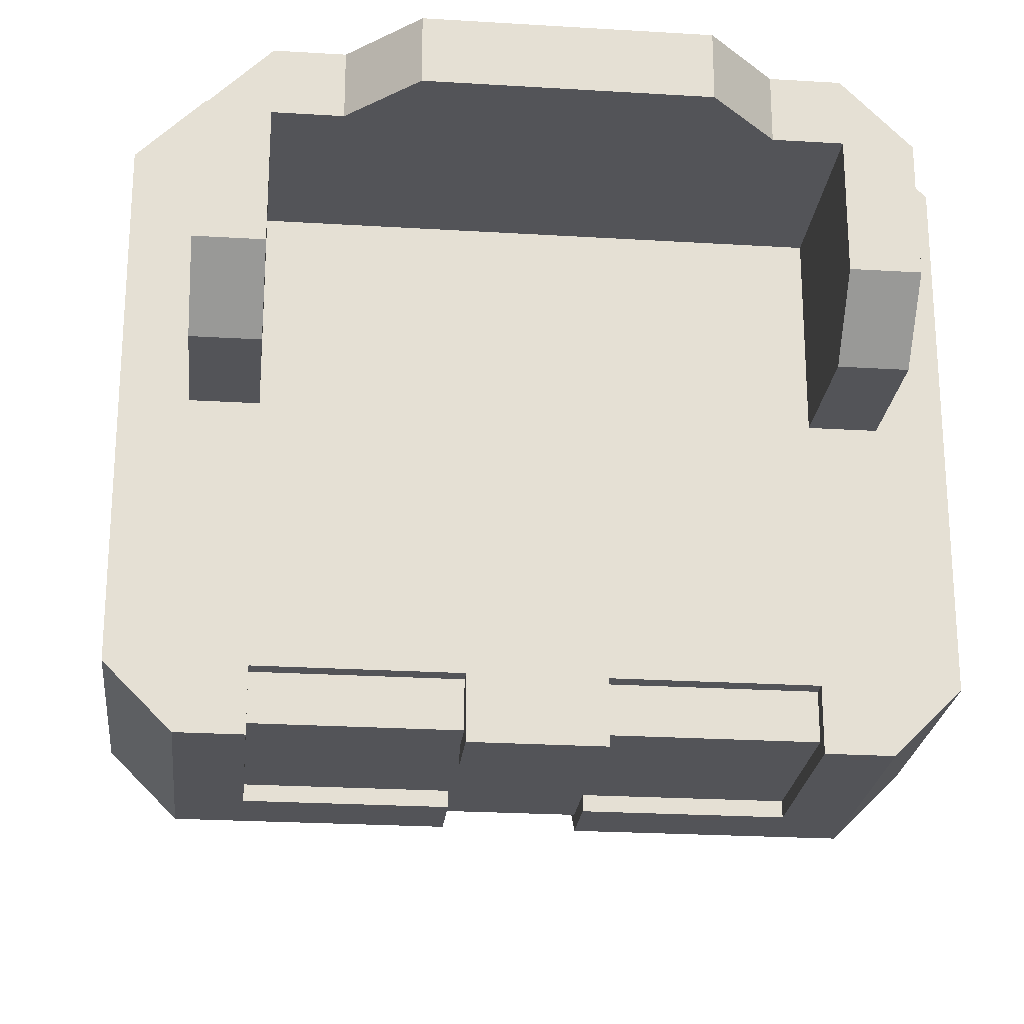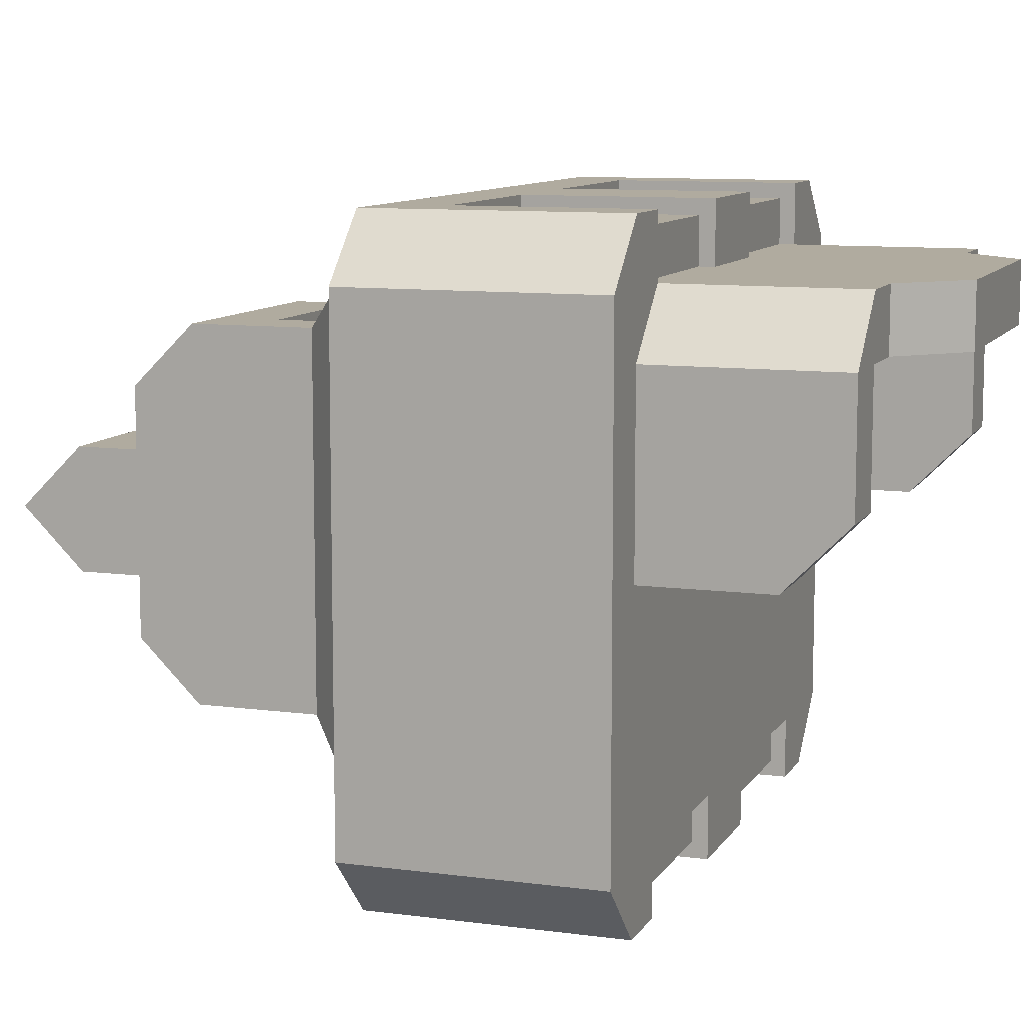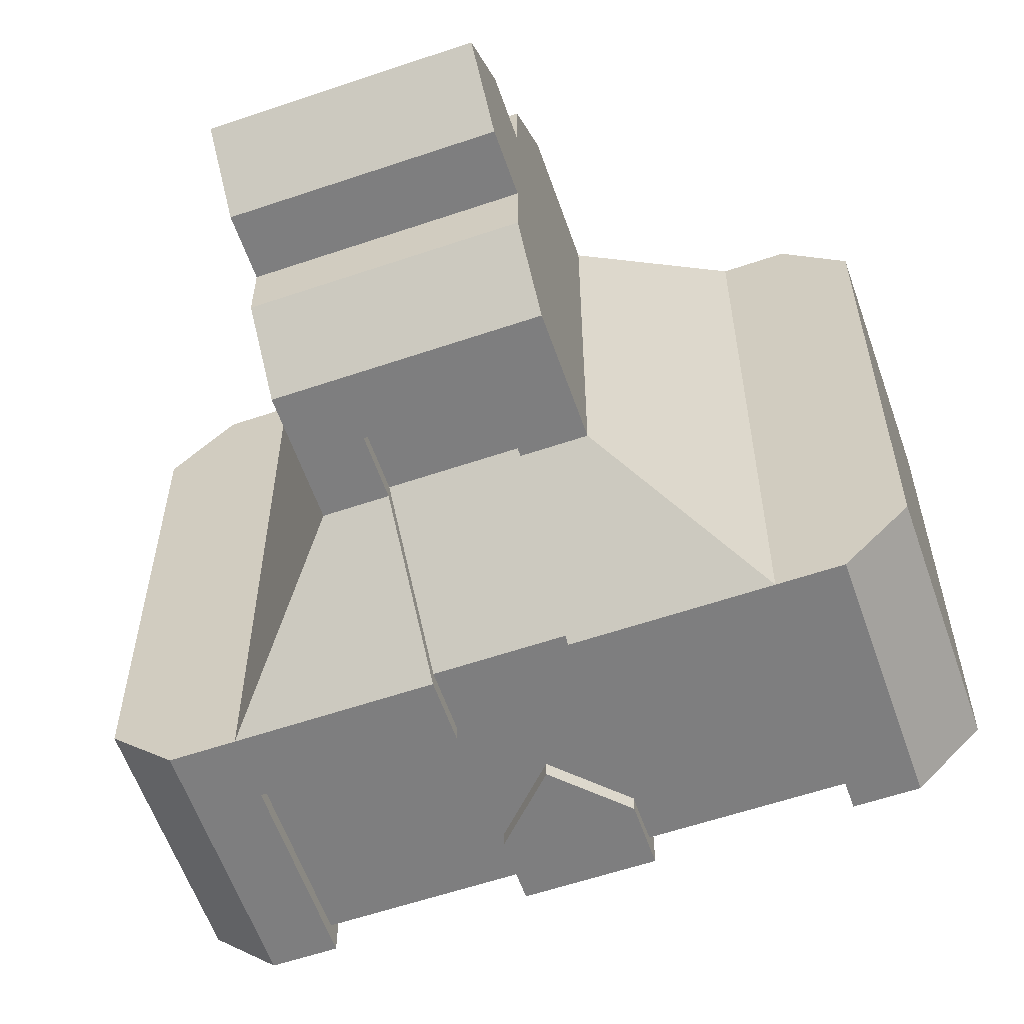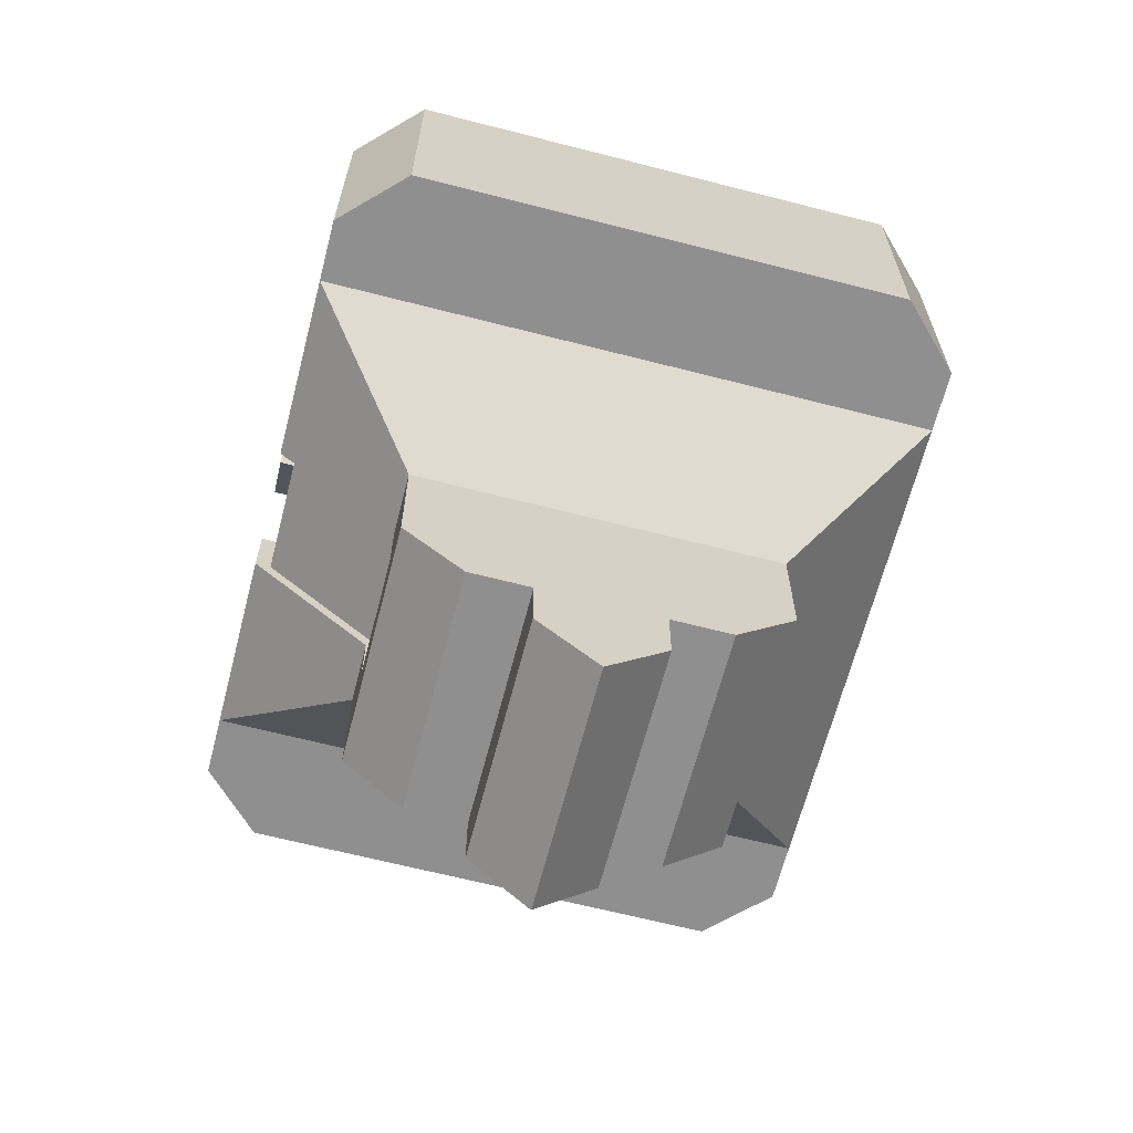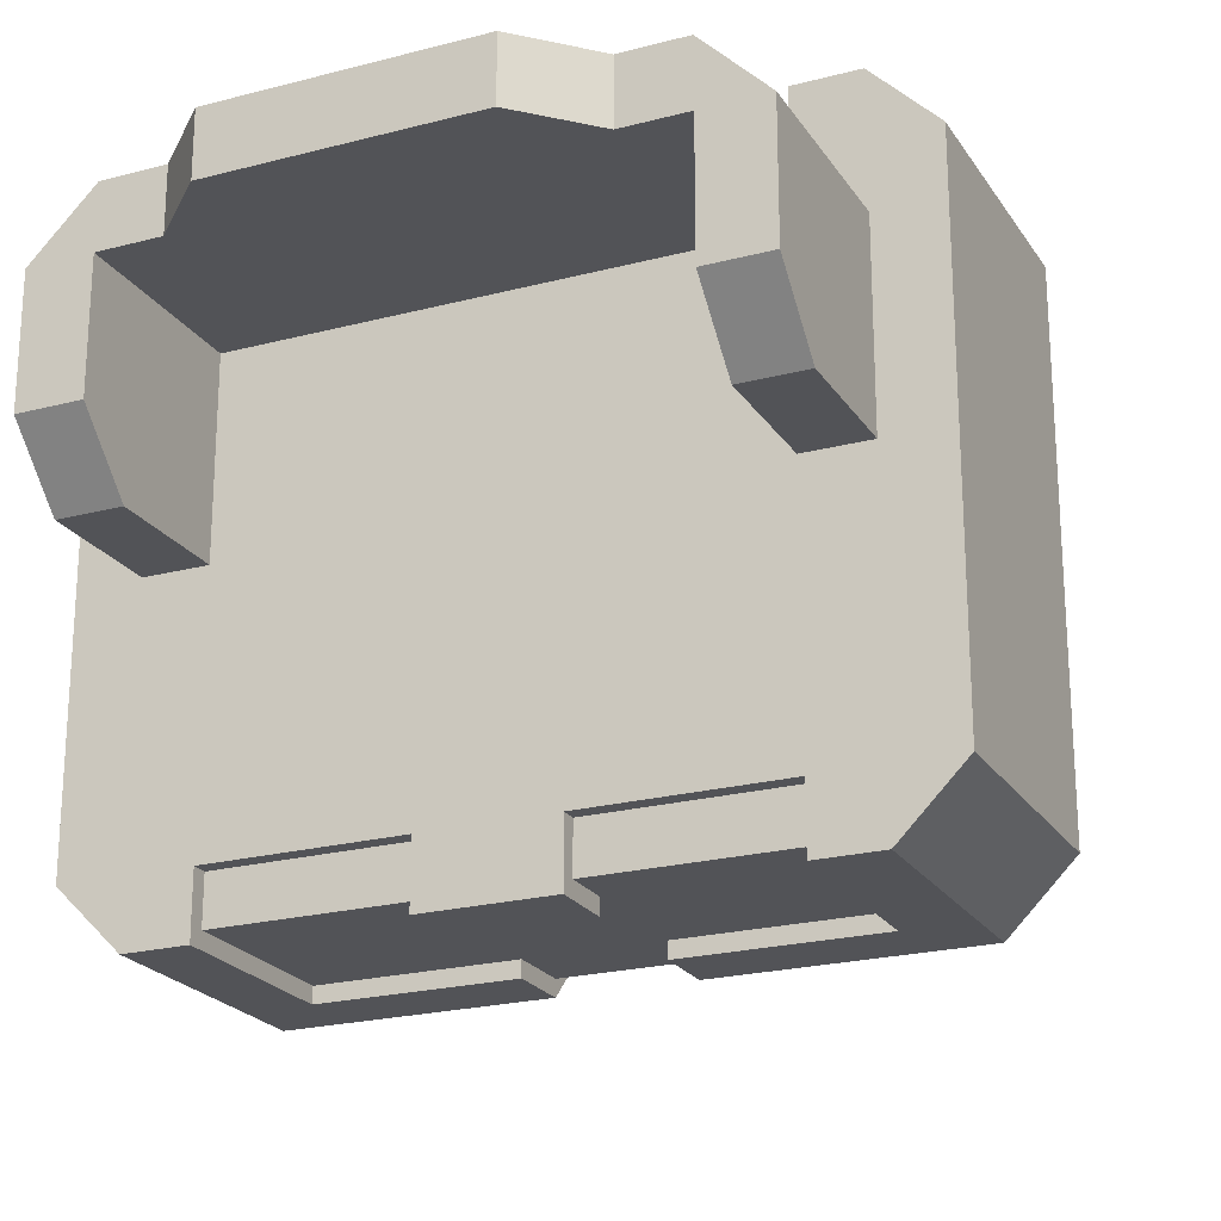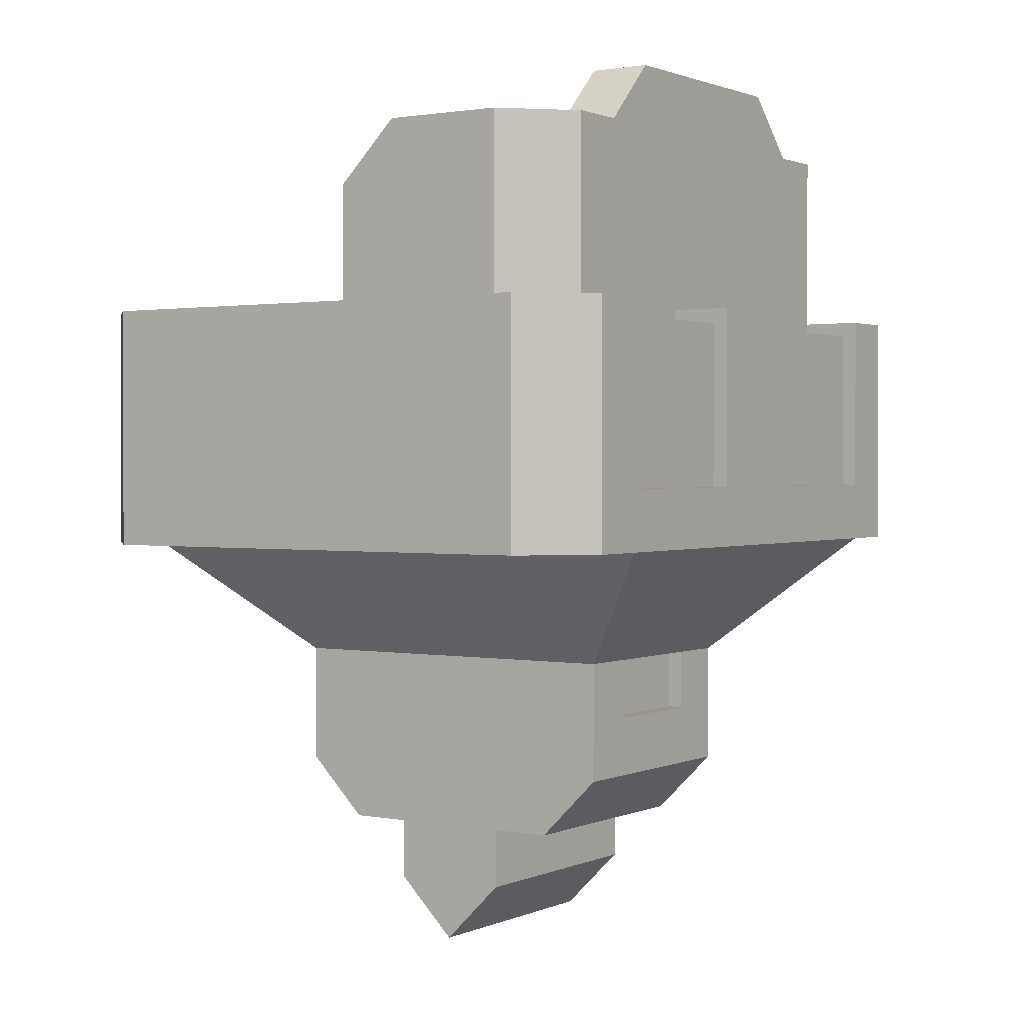
<metadata>
{"format":"obj","ext":"obj","renderer":"f3d","projection":"perspective","resolution":1024,"background":"white","views":[{"elev":-23.6,"azim":174.1,"up":"+Z"},{"elev":9.7,"azim":109.3,"up":"+Z"},{"elev":-59.5,"azim":19.2,"up":"+Z"},{"elev":-65.4,"azim":-104.5,"up":"+Y"},{"elev":-22.3,"azim":-155.5,"up":"+Z"},{"elev":1.3,"azim":-56.2,"up":"+Y"}]}
</metadata>
<code>
o TORSO_REINFORCED_Cube.003
v -0.0625 0.75 -0.0625
v -0.0625 1.312 -0.3125
v -0.0625 1.25 -0.3125
v 0.0625 1.312 -0.3125
v 0.0625 1.25 -0.3125
v -0.0625 0.8125 -0.1875
v 0.0625 1.312 -0.25
v -0.0625 1.25 -0.2969
v 0.0625 1.297 -0.2969
v 0.0625 1.25 -0.2969
v 0.0625 1.297 -0.25
v -0 1.187 -0.2969
v -0 1.187 -0.3125
v -0.0625 0.75 0.125
v -0.0625 0.75 0.0625
v -0.0625 0.6875 0.0625
v -0.0625 0.9375 0.1875
v 0.0625 0.6875 0.0625
v 0.0625 0.75 0.0625
v 0.0625 0.75 0.125
v -0.0625 1.312 0.3125
v 0.0625 1.312 0.3125
v -0.0625 1.297 0.2969
v -0.0625 1.125 0.2969
v 0.0625 1.297 0.2969
v -0.0625 1.297 0.25
v 0.0625 1.297 0.25
v 0.0625 0.9375 0.1719
v 0.0625 1.125 0.2969
v 0.0625 0.9375 0.1875
v 0.0625 1.062 0.3125
v 0.125 0.75 -0.0625
v 0.125 0.9375 -0.1875
v 0.25 1.062 -0.3125
v 0.25 1.312 -0.3125
v 0.375 1.062 -0.25
v 0.375 1.312 -0.25
v 0.3125 1.312 -0.3125
v 0.3125 1.062 -0.3125
v 0.125 0.75 -0.125
v 0.125 0.6875 -0.0625
v 0.125 0.625 -0
v 0.25 1.125 -0.3125
v 0.375 1.125 -0.25
v 0.3125 1.125 -0.3125
v 0.0625 0.75 -0.125
v 0.0625 0.75 -0.0625
v 0.0625 0.6875 -0.0625
v 0.0625 0.9375 -0.1875
v 0.0625 0.625 -0
v 0.0625 1.062 -0.3125
v 0.0625 1.125 -0.3125
v 0.125 0.8125 -0.1875
v 0.0625 0.8125 -0.1875
v 0.3125 1.312 -0.25
v 0.25 1.312 -0.25
v 0.25 1.297 -0.2969
v 0.0625 1.062 -0.2969
v 0.0625 1.125 -0.2969
v 0.3125 1.062 -0
v 0.25 1.062 -0
v 0.375 1.062 -0
v 0.375 1.312 -0
v 0.125 0.9375 -0
v 0.125 0.75 -0
v 0.375 1.125 -0
v 0.125 0.8125 -0
v 0.25 1.312 -0
v 0.3125 1.312 -0
v 0.0625 1.312 -0
v 0.125 0.75 0.0625
v 0.125 0.9375 0.1875
v 0.25 1.062 0.3125
v 0.25 1.312 0.3125
v 0.375 1.062 0.25
v 0.375 1.312 0.25
v 0.3125 1.312 0.3125
v 0.3125 1.062 0.3125
v 0.125 0.75 0.125
v 0.125 0.6875 0.0625
v 0.25 1.125 0.3125
v 0.375 1.125 0.25
v 0.3125 1.125 0.3125
v 0.0625 1.125 0.3125
v 0.125 0.8125 0.1875
v 0.0625 0.8125 0.1875
v 0.3125 1.312 0.25
v 0.25 1.312 0.25
v 0.0625 1.312 0.25
v 0.25 1.297 0.2969
v 0.25 1.125 0.2969
v 0.25 1.297 0.25
v 0.25 1.125 -0.2969
v 0.0625 0.9375 -0.1719
v -0.0625 1.297 -0.2969
v 0.25 1.297 -0.25
v 0.125 0.875 -0.1875
v 0.0625 0.875 -0.1875
v 0.125 0.875 -0
v 0.125 0.875 0.1875
v 0.0625 0.875 0.1719
v 0.0625 0.875 -0.1719
v -0.0625 0.875 -0.1875
v 0.0625 0.875 0.1875
v -0.0625 0.875 -0.1719
v -0.0625 1.312 -0.25
v -0.0625 1.297 -0.25
v -0.0625 0.9375 0.1719
v -0.0625 1.062 0.3125
v -0.125 0.75 -0.0625
v -0.125 0.9375 -0.1875
v -0.25 1.062 -0.3125
v -0.25 1.312 -0.3125
v -0.375 1.062 -0.25
v -0.375 1.312 -0.25
v -0.3125 1.312 -0.3125
v -0.3125 1.062 -0.3125
v -0.125 0.75 -0.125
v -0.125 0.6875 -0.0625
v -0.125 0.625 0
v -0.25 1.125 -0.3125
v -0.375 1.125 -0.25
v -0.3125 1.125 -0.3125
v -0.0625 0.75 -0.125
v -0.0625 0.6875 -0.0625
v -0.0625 0.9375 -0.1875
v -0.0625 0.625 0
v -0.0625 1.062 -0.3125
v -0.0625 1.125 -0.3125
v -0.125 0.8125 -0.1875
v -0.3125 1.312 -0.25
v -0.25 1.312 -0.25
v -0.25 1.297 -0.2969
v -0.0625 1.062 -0.2969
v -0.0625 1.125 -0.2969
v -0.3125 1.062 0
v -0.25 1.062 0
v -0.375 1.062 0
v -0.375 1.312 0
v -0.125 0.9375 0
v -0.125 0.75 0
v -0.375 1.125 0
v -0.125 0.8125 0
v -0.25 1.312 0
v -0.3125 1.312 0
v -0.0625 1.312 0
v -0.125 0.75 0.0625
v -0.125 0.9375 0.1875
v -0.25 1.062 0.3125
v -0.25 1.312 0.3125
v -0.375 1.062 0.25
v -0.375 1.312 0.25
v -0.3125 1.312 0.3125
v -0.3125 1.062 0.3125
v -0.125 0.75 0.125
v -0.125 0.6875 0.0625
v -0.25 1.125 0.3125
v -0.375 1.125 0.25
v -0.3125 1.125 0.3125
v -0.0625 1.125 0.3125
v -0.125 0.8125 0.1875
v -0.0625 0.8125 0.1875
v -0.3125 1.312 0.25
v -0.25 1.312 0.25
v -0.0625 1.312 0.25
v -0.25 1.297 0.2969
v -0.25 1.125 0.2969
v -0.25 1.297 0.25
v -0.25 1.125 -0.2969
v -0.0625 0.9375 -0.1719
v -0.25 1.297 -0.25
v -0.125 0.875 -0.1875
v -0.125 0.875 0
v -0.125 0.875 0.1875
v -0.0625 0.875 0.1719
v -0.0625 0.875 0.1875
v -0.25 1.312 0
v -0.3125 1.312 0
v -0.25 1.312 0.0625
v -0.3125 1.312 0.0625
v -0.25 1.312 0.25
v -0.25 1.312 0.1875
v -0.3125 1.312 0.1875
v -0.25 1.438 0
v -0.3125 1.438 0
v -0.25 1.5 0.0625
v 0 1.562 0.1875
v -0.3125 1.5 0.0625
v 0 1.562 0.25
v -0.25 1.5 0.25
v -0.25 1.5 0.1875
v -0.3125 1.5 0.1875
v 0 1.312 0.1875
v 0 1.312 0.25
v -0.125 1.312 0.25
v -0.1875 1.312 0.25
v -0.1875 1.312 0.1875
v -0.125 1.312 0.1875
v -0.125 1.562 0.25
v -0.1875 1.5 0.25
v -0.1875 1.5 0.1875
v -0.125 1.562 0.1875
v 0.25 1.312 -0
v 0.3125 1.312 -0
v 0.25 1.312 0.0625
v 0.3125 1.312 0.0625
v 0.25 1.312 0.25
v 0.25 1.312 0.1875
v 0.3125 1.312 0.1875
v 0.25 1.438 -0
v 0.3125 1.438 -0
v 0.25 1.5 0.0625
v 0.3125 1.5 0.0625
v 0.25 1.5 0.25
v 0.25 1.5 0.1875
v 0.3125 1.5 0.1875
v 0.125 1.312 0.25
v 0.1875 1.312 0.25
v 0.1875 1.312 0.1875
v 0.125 1.312 0.1875
v 0.125 1.562 0.25
v 0.1875 1.5 0.25
v 0.1875 1.5 0.1875
v 0.125 1.562 0.1875
v -0.0625 1.062 -0.2969
v -0.0625 1.25 -0.2969
v -0.0625 1.125 -0.2969
v 0.0625 1.297 -0.2969
v 0.0625 1.25 -0.2969
v -0.25 1.297 -0.25
v 0.0625 1.297 -0.25
v -0 1.187 -0.2969
v -0.25 1.297 0.2969
v -0.25 1.125 0.2969
v -0.0625 0.9375 0.1719
v -0.0625 1.297 0.2969
v -0.0625 1.125 0.2969
v 0.0625 1.297 0.2969
v -0.25 1.297 0.25
v -0.0625 1.297 0.25
v 0.0625 1.297 0.25
v 0.0625 0.9375 0.1719
v 0.0625 1.125 0.2969
v 0.25 1.297 -0.2969
v 0.0625 1.062 -0.2969
v 0.0625 1.125 -0.2969
v 0.25 1.297 0.2969
v 0.25 1.125 0.2969
v 0.25 1.297 0.25
v -0.25 1.297 -0.2969
v 0.25 1.125 -0.2969
v -0.25 1.125 -0.2969
v -0.0625 0.9375 -0.1719
v 0.0625 0.9375 -0.1719
v -0.0625 1.297 -0.2969
v -0.0625 1.297 -0.25
v 0.25 1.297 -0.25
v -0.0625 0.875 -0.1719
v 0.0625 0.875 -0.1719
v -0.0625 0.875 0.1719
v 0.0625 0.875 0.1719
f 7 4 2 106
f 47 1 124 46
f 125 48 50 127
f 54 46 124 6
f 1 47 48 125
f 5 3 2 4
f 70 7 106 146
f 3 5 13
f 162 86 104 176
f 106 2 95 107
f 2 3 8 95
f 7 11 9 4
f 4 9 10 5
f 12 13 5 10
f 3 13 12 8
f 89 165 21 22
f 19 20 14 15
f 16 127 50 18
f 86 162 14 20
f 15 16 18 19
f 23 24 160 21
f 70 146 165 89
f 6 103 98 54
f 109 17 30 31
f 165 26 23 21
f 22 84 29 25
f 89 22 25 27
f 17 108 28 30
f 160 109 31 84
f 99 67 53 97
f 34 33 49 51
f 45 44 36 39
f 43 45 39 34
f 35 38 45 43
f 61 34 39 60
f 60 39 36 62
f 66 44 37 63
f 56 55 38 35
f 64 33 34 61
f 47 46 40 32
f 65 42 41 32
f 67 85 79 71
f 62 36 44 66
f 38 37 44 45
f 41 42 50 48
f 32 41 48 47
f 51 52 43 34
f 97 98 49 33
f 40 46 54 53
f 67 65 32
f 70 68 56 7
f 68 69 55 56
f 38 55 37
f 35 43 93 57
f 51 49 94 58
f 52 51 58 59
f 98 102 94 49
f 52 59 93 43
f 35 57 96 56
f 56 96 11 7
f 37 55 69 63
f 99 100 85 67
f 73 31 30 72
f 83 78 75 82
f 81 73 78 83
f 74 81 83 77
f 61 60 78 73
f 60 62 75 78
f 66 63 76 82
f 88 74 77 87
f 64 61 73 72
f 19 71 79 20
f 65 71 80 42
f 62 66 82 75
f 77 83 82 76
f 80 18 50 42
f 71 19 18 80
f 31 73 81 84
f 100 72 30 104
f 79 85 86 20
f 70 89 88 68
f 68 88 87 69
f 77 76 87
f 74 90 91 81
f 104 30 28 101
f 84 81 91 29
f 74 88 92 90
f 88 89 27 92
f 76 63 69 87
f 21 160 84 22
f 176 104 101 175
f 85 100 104 86
f 64 72 100 99
f 103 105 102 98
f 53 54 98 97
f 64 99 97 33
f 65 67 71
f 53 67 32 40
f 173 172 130 143
f 112 128 126 111
f 123 117 114 122
f 121 112 117 123
f 113 121 123 116
f 137 136 117 112
f 136 138 114 117
f 142 139 115 122
f 132 113 116 131
f 140 137 112 111
f 1 110 118 124
f 141 110 119 120
f 143 147 155 161
f 138 142 122 114
f 116 123 122 115
f 119 125 127 120
f 110 1 125 119
f 128 112 121 129
f 172 111 126 103
f 118 130 6 124
f 143 110 141
f 146 106 132 144
f 144 132 131 145
f 116 115 131
f 113 133 169 121
f 128 134 170 126
f 129 135 134 128
f 103 126 170 105
f 129 121 169 135
f 113 132 171 133
f 132 106 107 171
f 115 139 145 131
f 173 143 161 174
f 149 148 17 109
f 159 158 151 154
f 157 159 154 149
f 150 153 159 157
f 137 149 154 136
f 136 154 151 138
f 142 158 152 139
f 164 163 153 150
f 140 148 149 137
f 15 14 155 147
f 141 120 156 147
f 138 151 158 142
f 153 152 158 159
f 156 120 127 16
f 147 156 16 15
f 109 160 157 149
f 174 176 17 148
f 155 14 162 161
f 146 144 164 165
f 144 145 163 164
f 153 163 152
f 150 157 167 166
f 176 175 108 17
f 160 24 167 157
f 150 166 168 164
f 164 168 26 165
f 152 163 145 139
f 161 162 176 174
f 140 173 174 148
f 130 172 103 6
f 140 111 172 173
f 141 147 143
f 130 118 110 143
f 177 178 185 184
f 183 181 190 192
f 180 183 192 188
f 179 186 191 182
f 192 191 186 188
f 186 184 185 188
f 201 191 190 200
f 191 192 190
f 178 180 188 185
f 197 182 191 201
f 179 177 184 186
f 195 194 189 199
f 199 189 187 202
f 181 196 200 190
f 196 195 199 200
f 198 197 201 202
f 198 202 187 193
f 202 201 200 199
f 203 210 211 204
f 209 216 214 207
f 206 213 216 209
f 205 208 215 212
f 216 213 212 215
f 212 213 211 210
f 223 222 214 215
f 215 214 216
f 204 211 213 206
f 219 223 215 208
f 205 212 210 203
f 217 221 189 194
f 221 224 187 189
f 207 214 222 218
f 218 222 221 217
f 220 224 223 219
f 220 193 187 224
f 224 221 222 223
f 244 251 229 228
f 257 244 228 231
f 254 253 225 245
f 256 255 250 230
f 227 226 232
f 251 246 229
f 252 250 255 226
f 227 252 226
f 229 246 232
f 227 246 245 225
f 246 227 232
f 239 233 236 240
f 234 237 236 233
f 238 247 249 241
f 243 248 247 238
f 260 261 242 235
f 254 259 258 253

</code>
